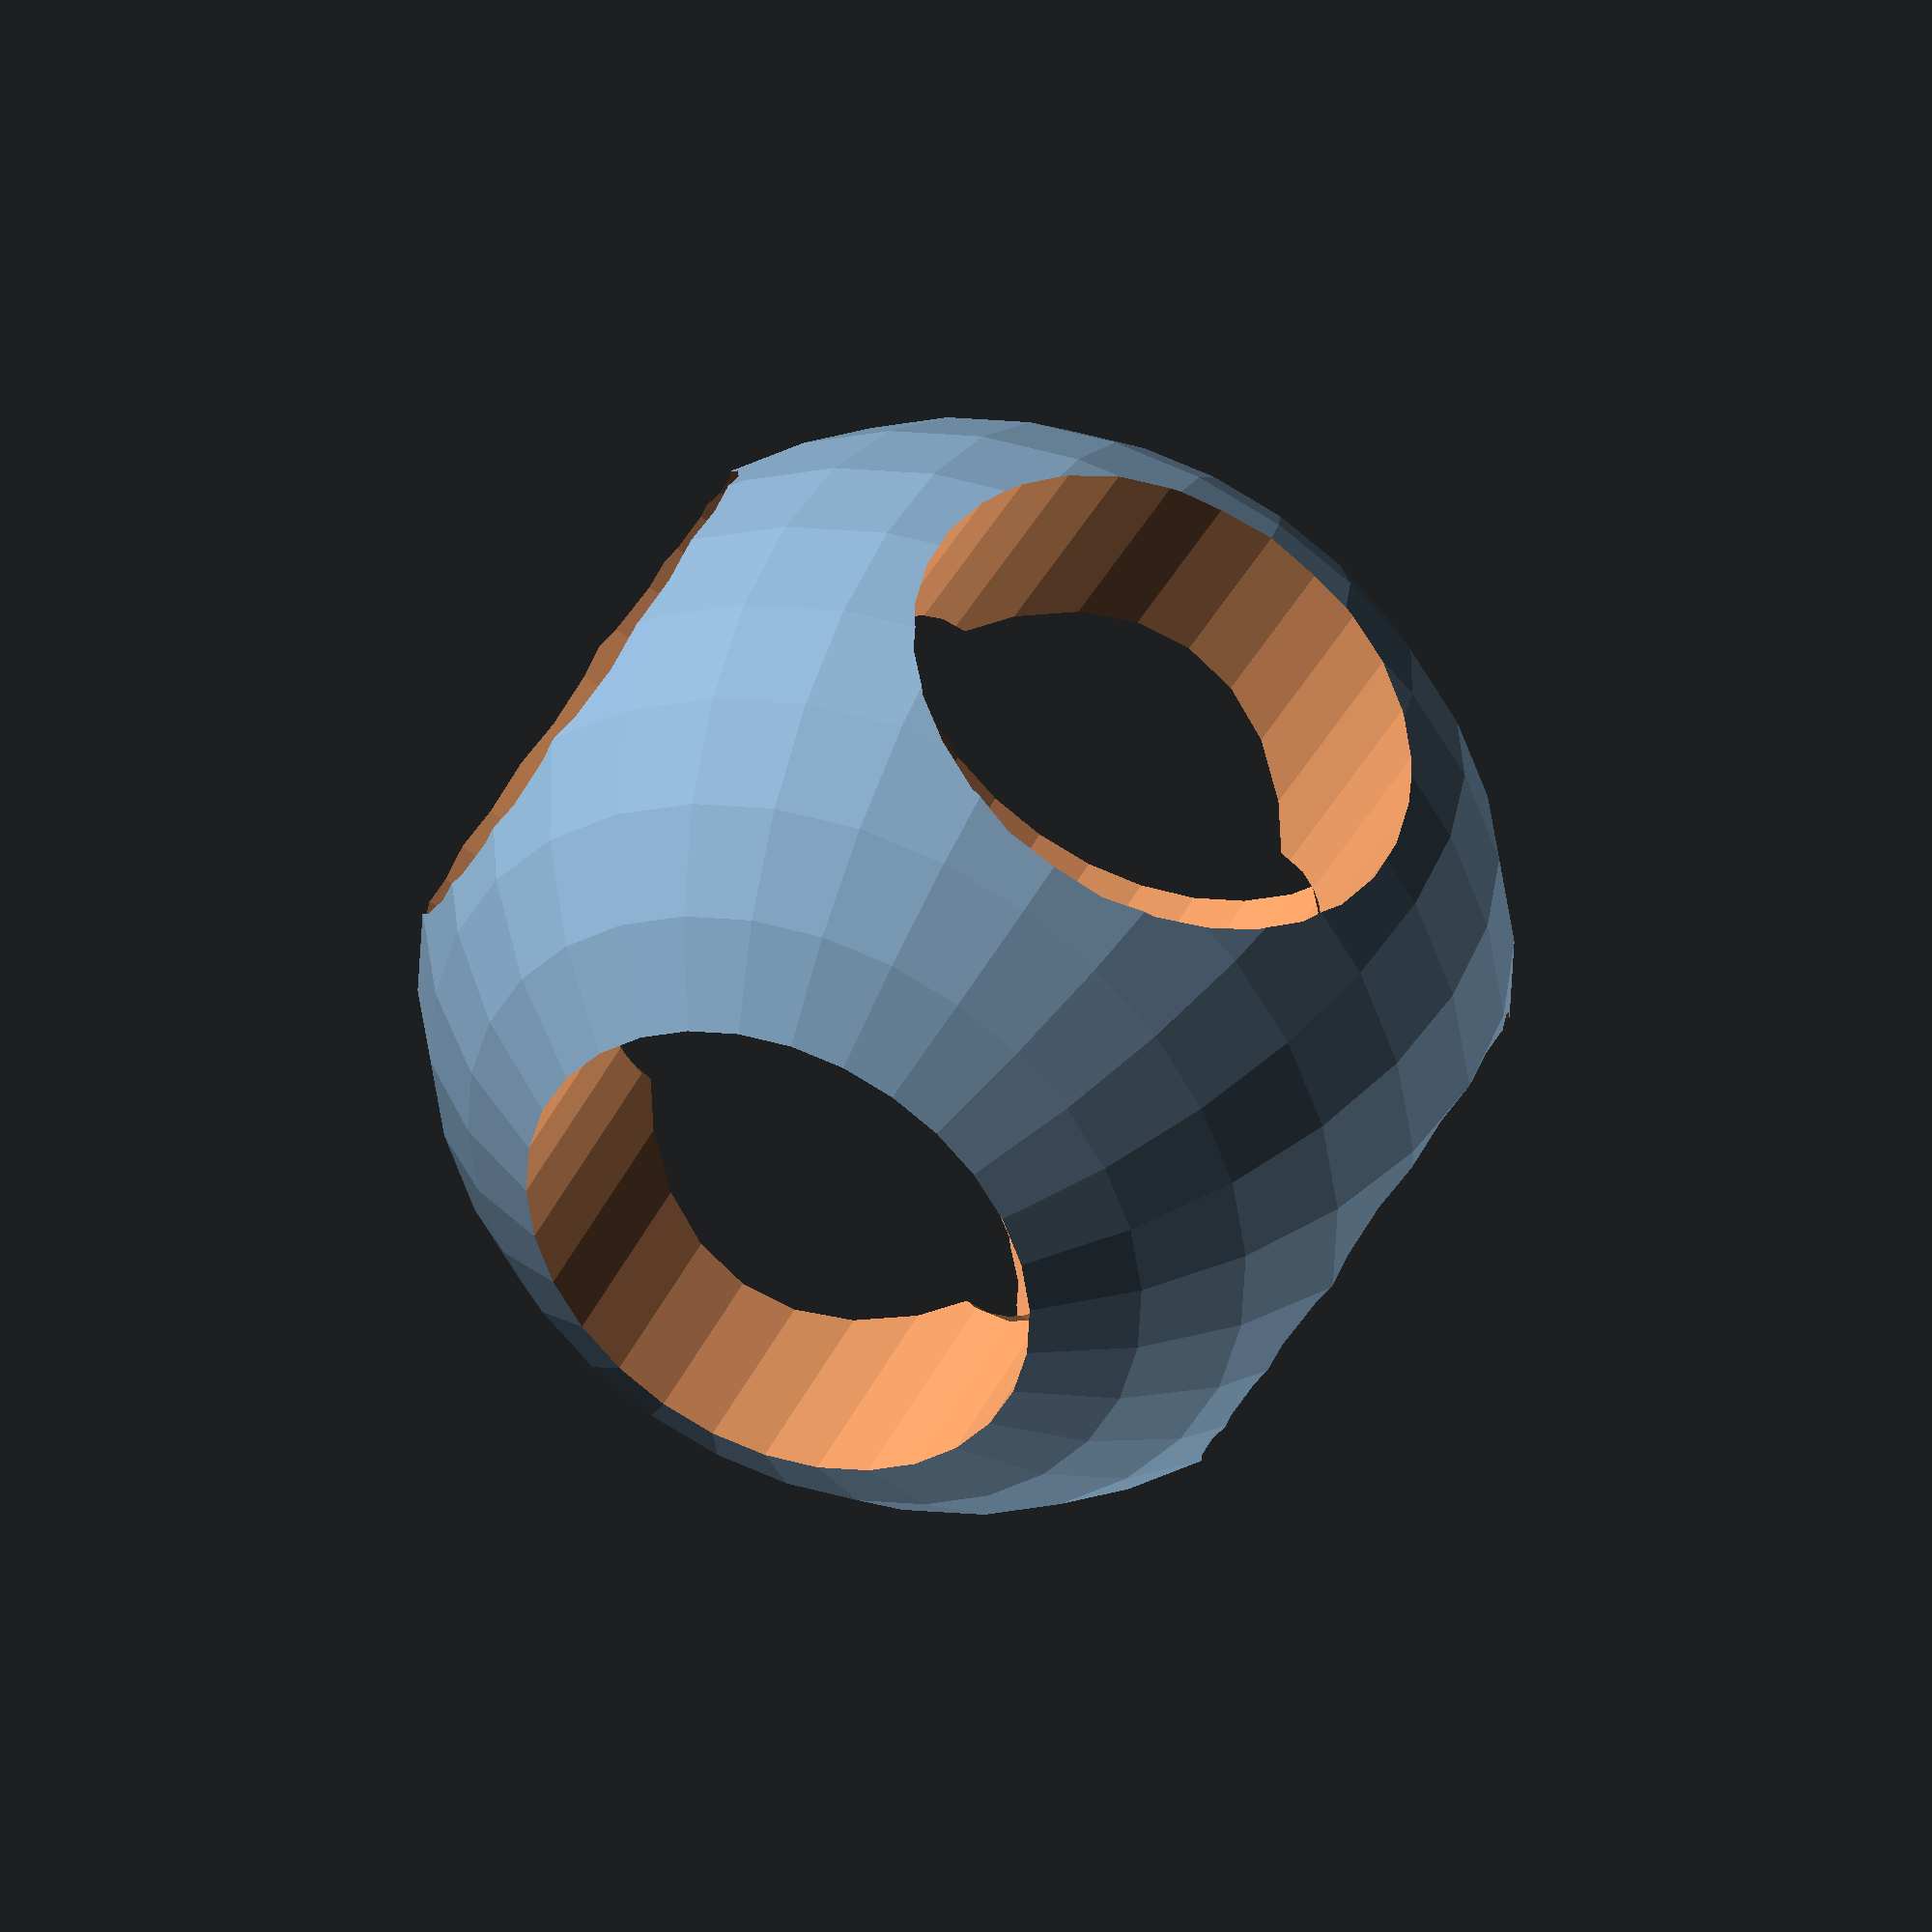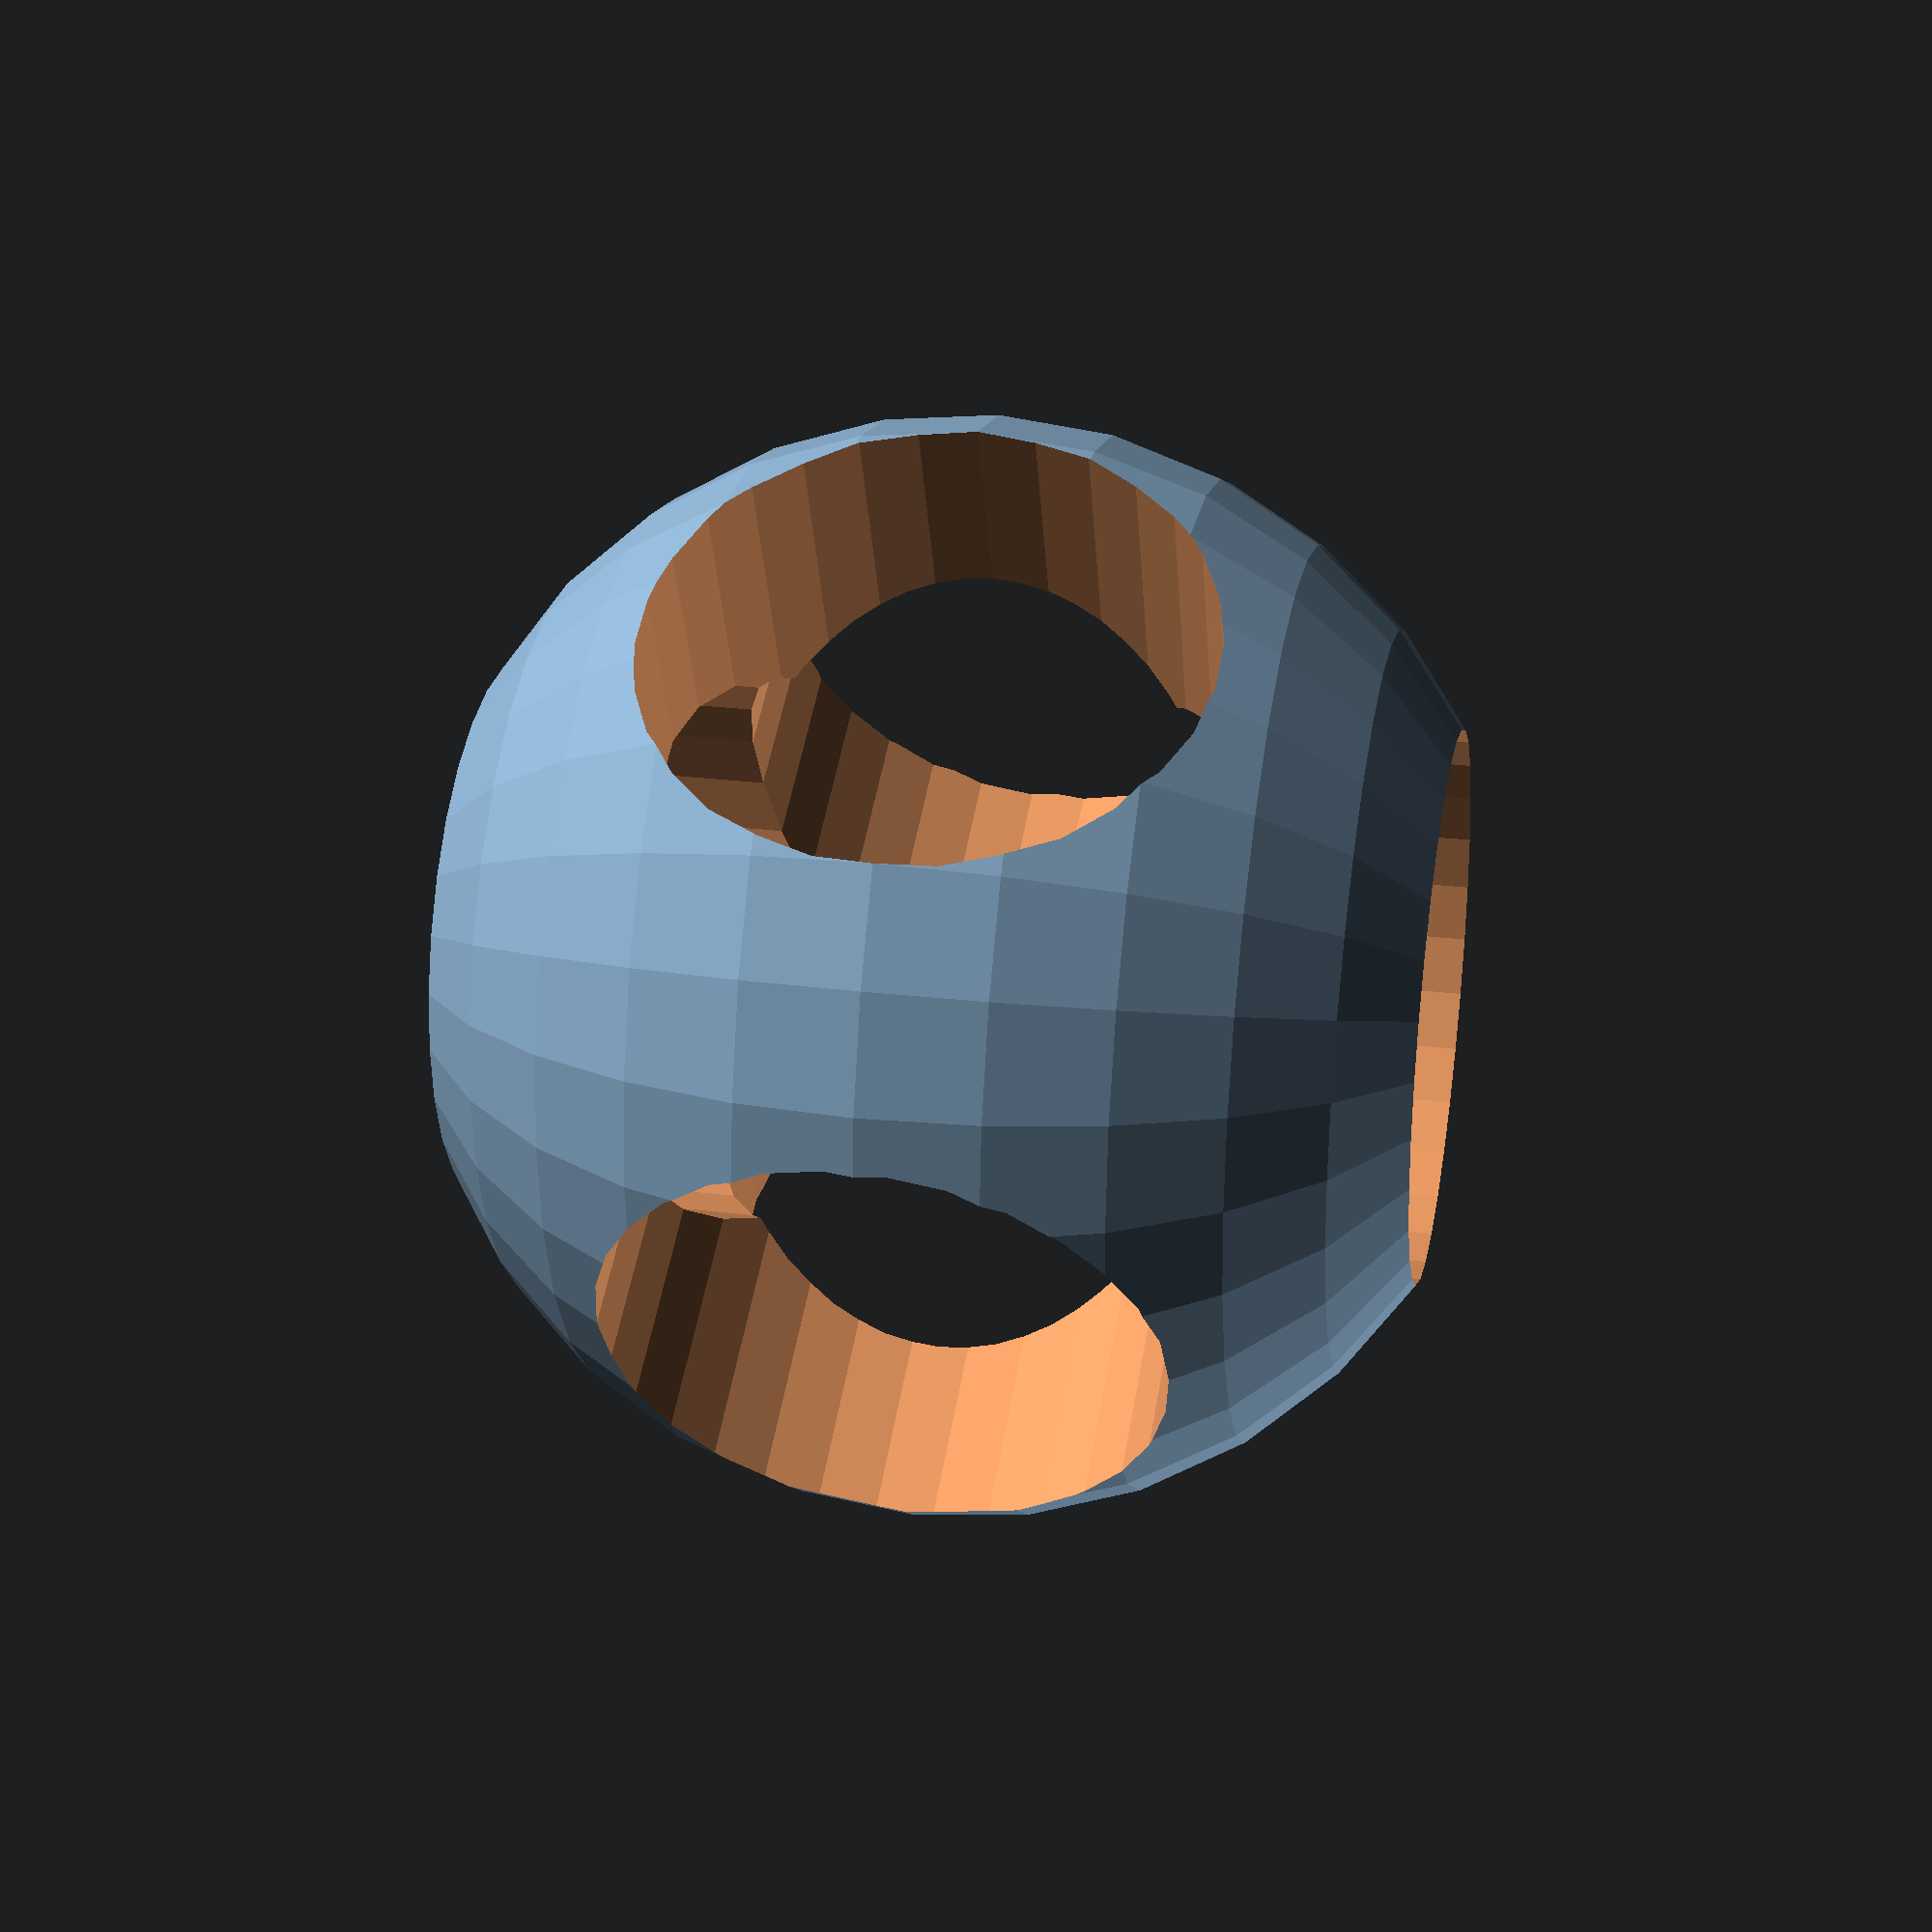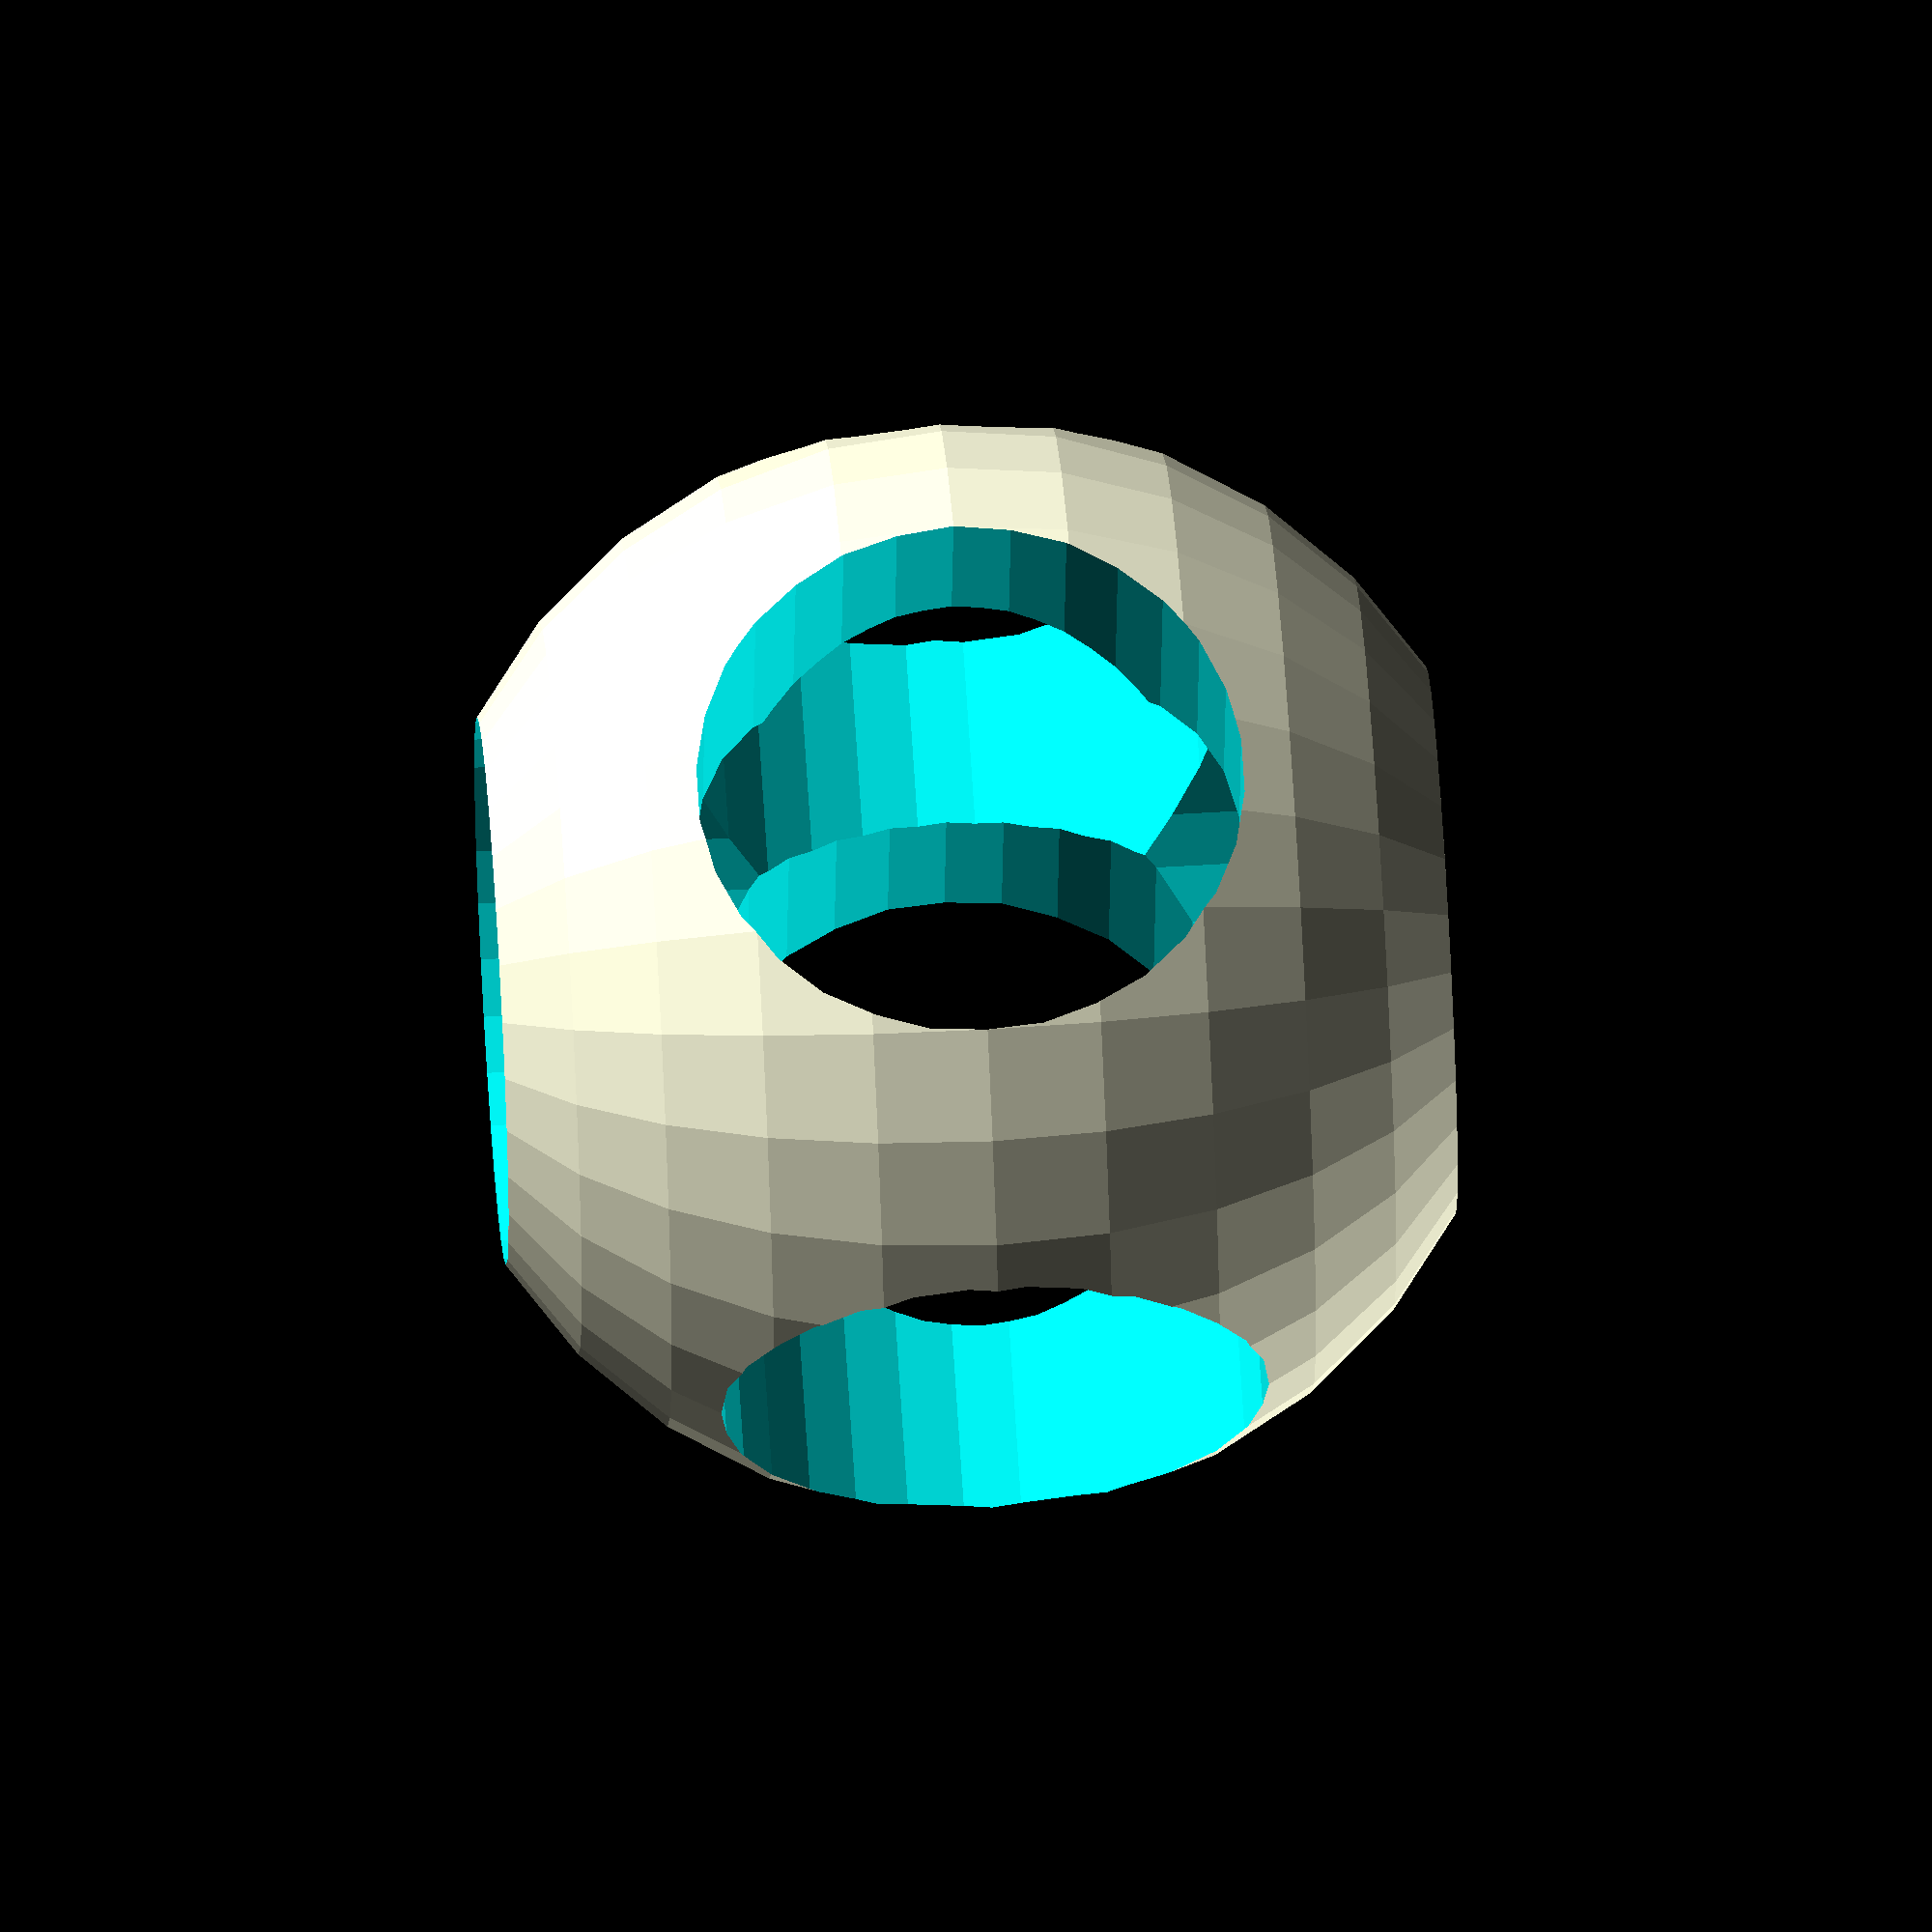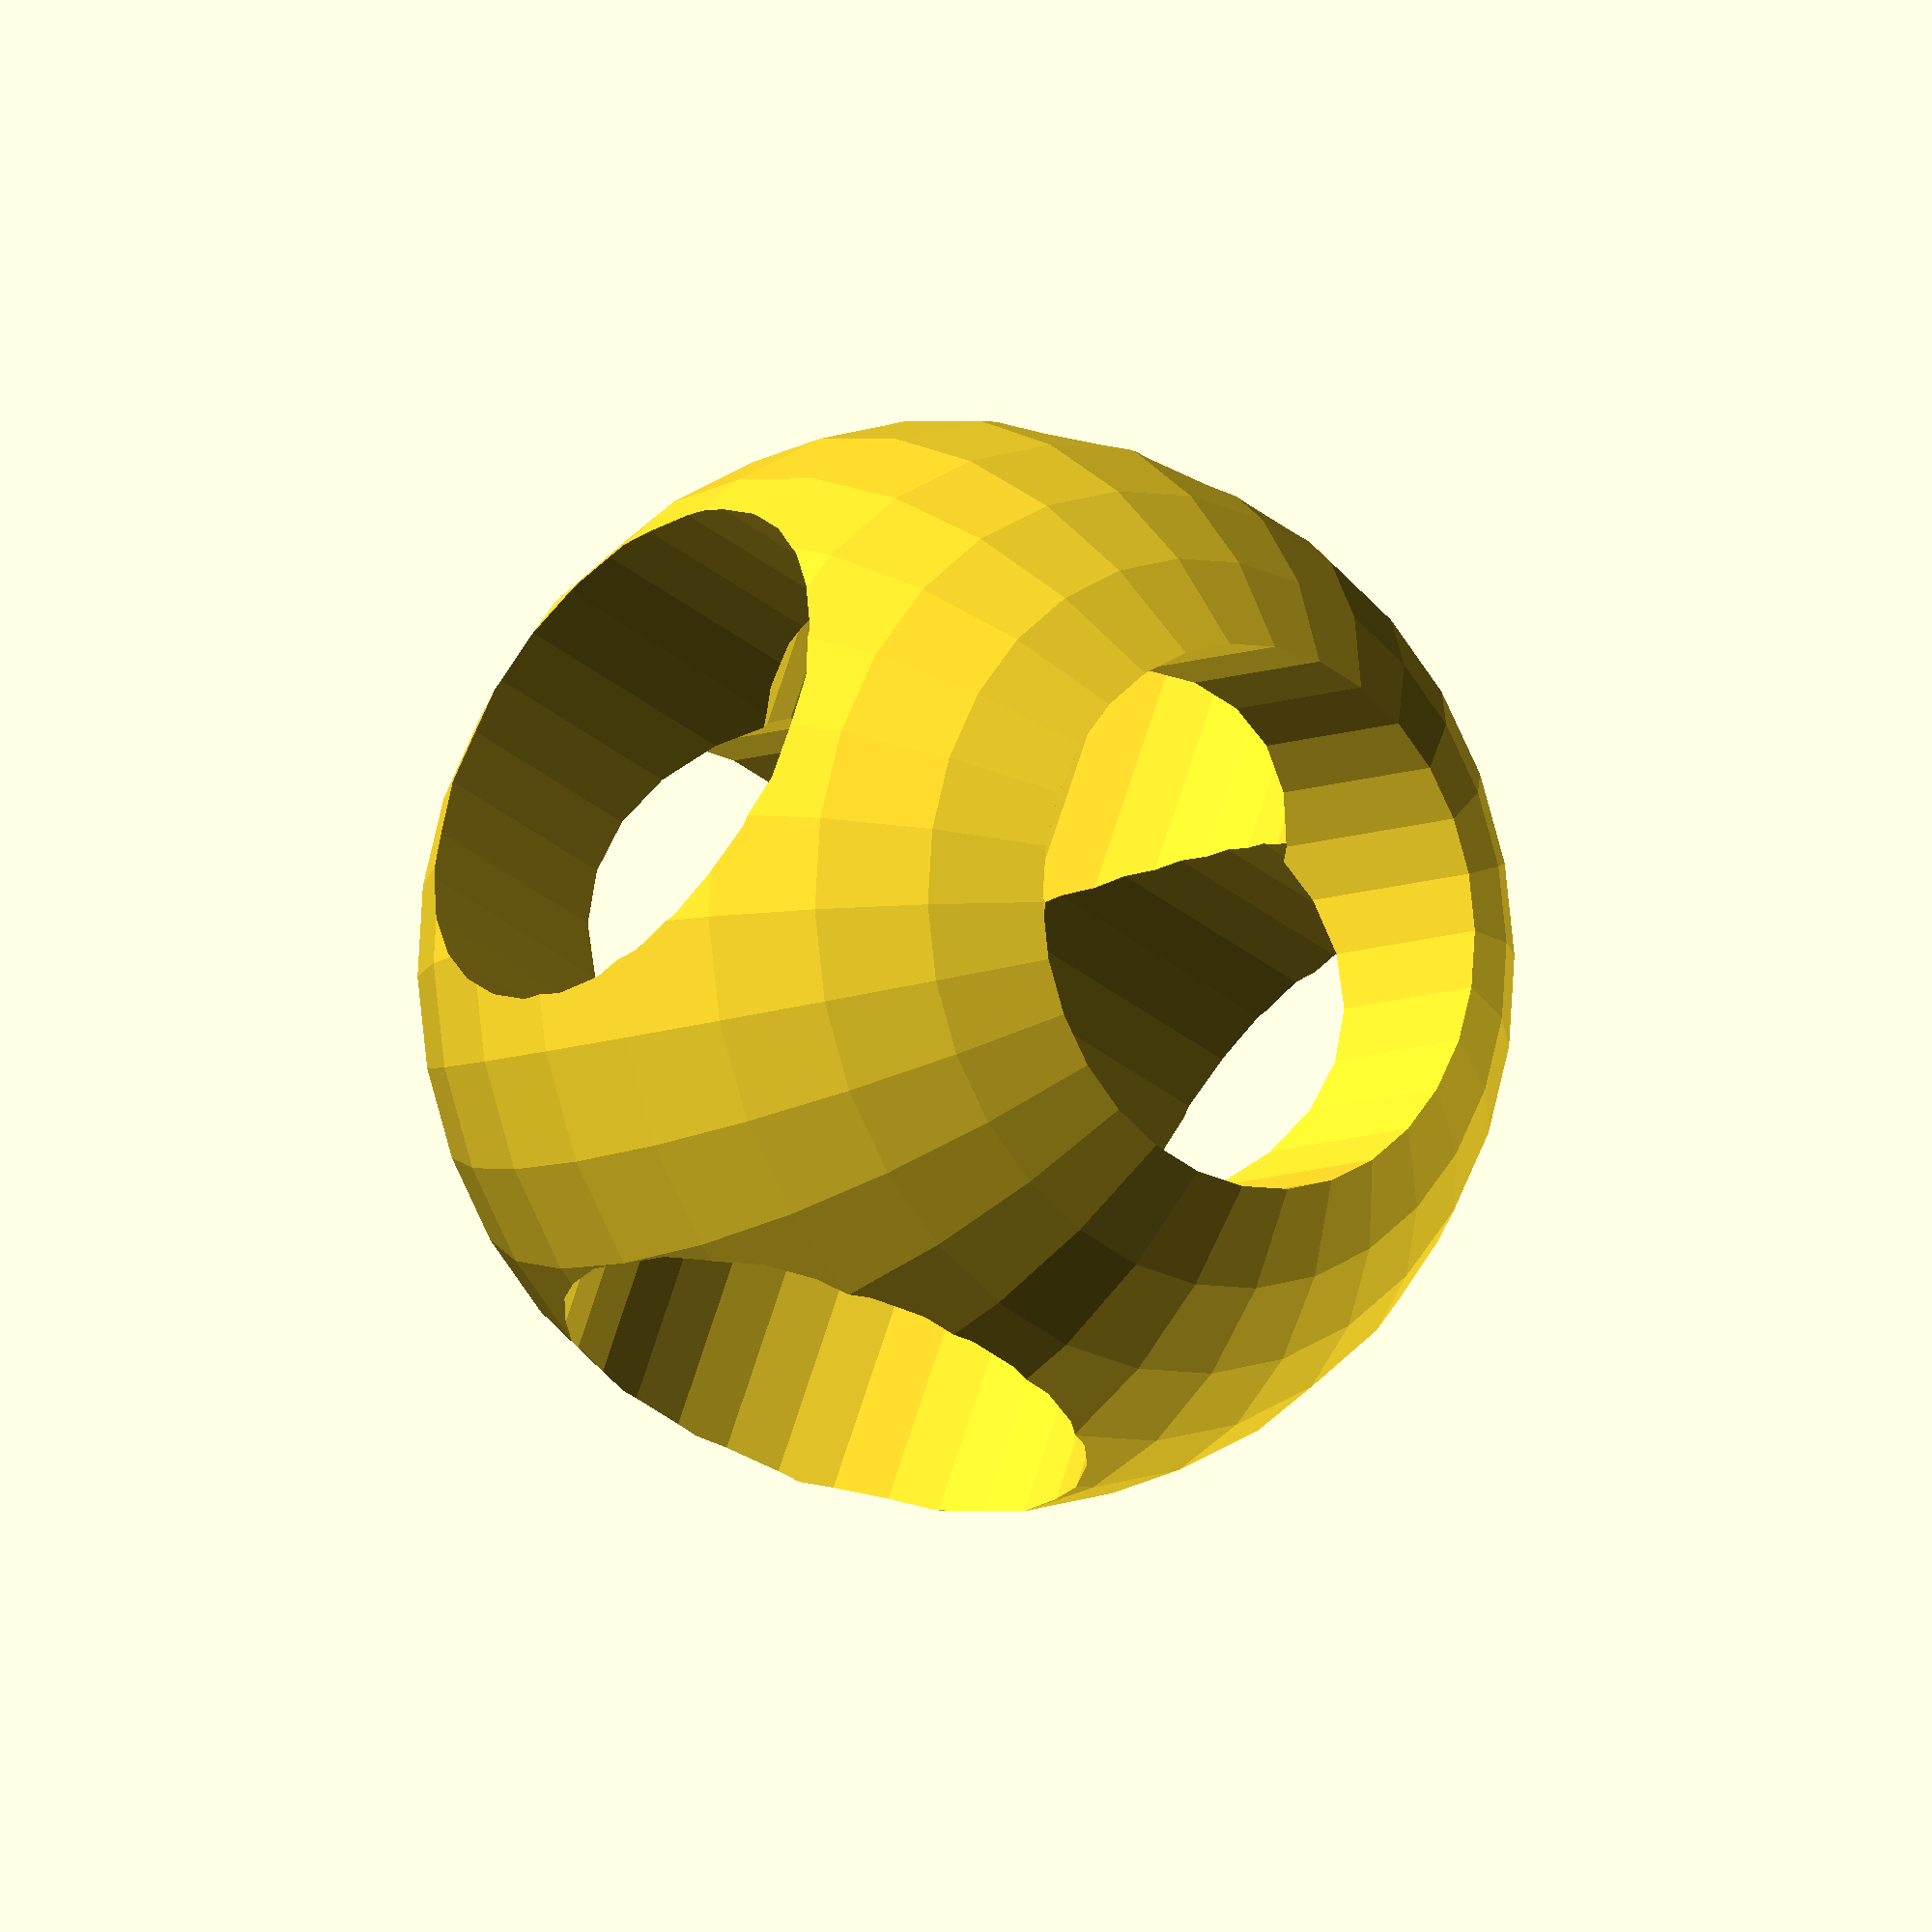
<openscad>
// difference_sphere.scad - Example for difference() usage in OpenSCAD

echo(version=version());

module difference_sphere()
{
	function r_from_dia(d) = d / 2;

	module rotcy(rot, r, h) {
		rotate(90, rot)
			cylinder(r = r, h = h, center = true);
	}

	difference() {
		sphere(r = r_from_dia(size));
		rotcy([0, 0, 0], cy_r, cy_h);
		rotcy([1, 0, 0], cy_r, cy_h);
		rotcy([0, 1, 0], cy_r, cy_h);
	}

	size = 50;
	hole = 25;

	cy_r = r_from_dia(hole);
	cy_h = r_from_dia(size * 2.5);
}

difference_sphere();



// Written by Clifford Wolf &ltclifford@clifford.at> and Marius
// Kintel &ltmarius@kintel.net>
//
// To the extent possible under law, the author(s) have dedicated all
// copyright and related and neighboring rights to this software to the
// public domain worldwide. This software is distributed without any
// warranty.
//
// You should have received a copy of the CC0 Public Domain
// Dedication along with this software.
// If not, see &lthttp://creativecommons.org/publicdomain/zero/1.0/&gt.
</openscad>
<views>
elev=139.3 azim=117.0 roll=156.7 proj=o view=solid
elev=153.0 azim=23.8 roll=79.2 proj=p view=solid
elev=122.2 azim=8.9 roll=93.6 proj=o view=solid
elev=187.6 azim=202.3 roll=218.0 proj=o view=solid
</views>
